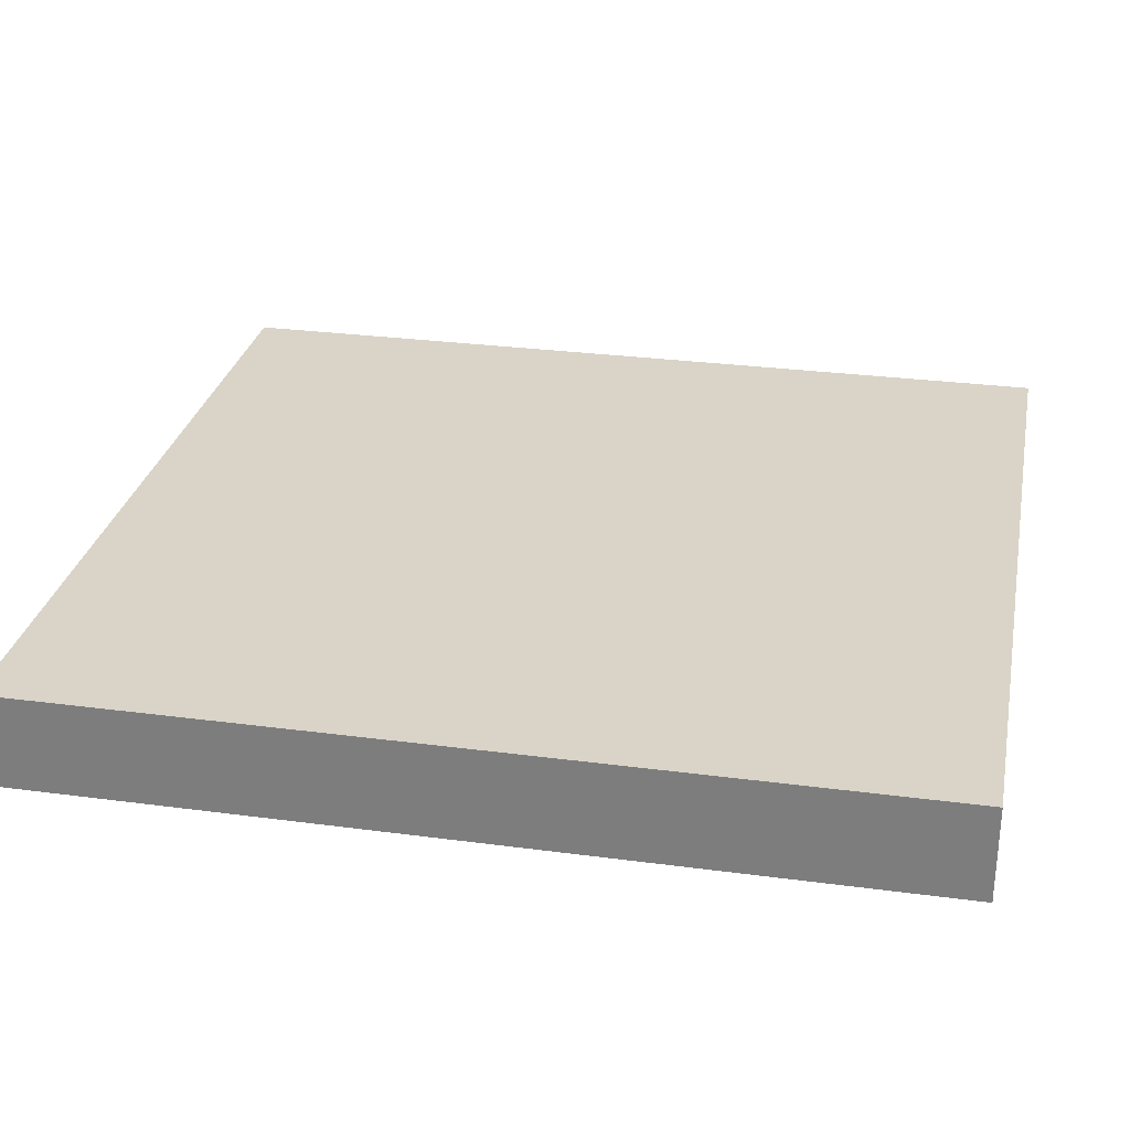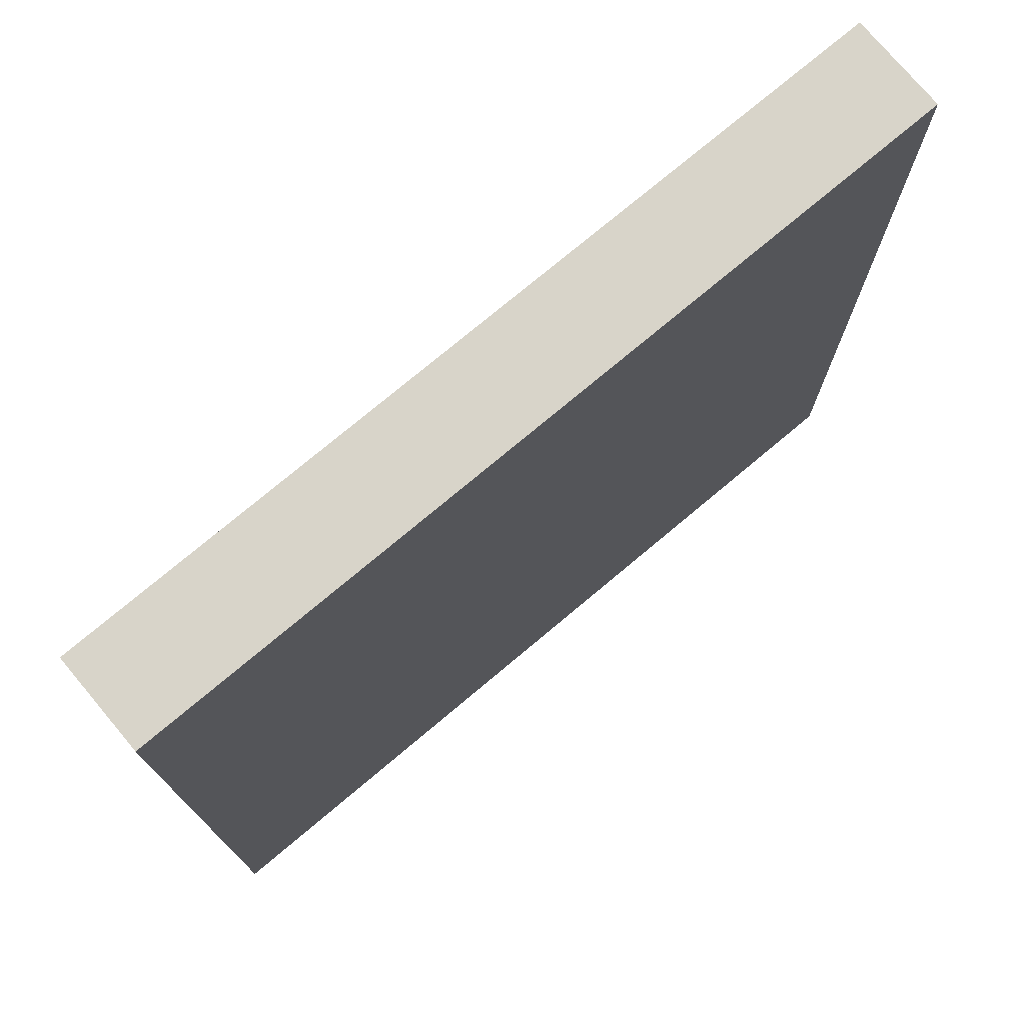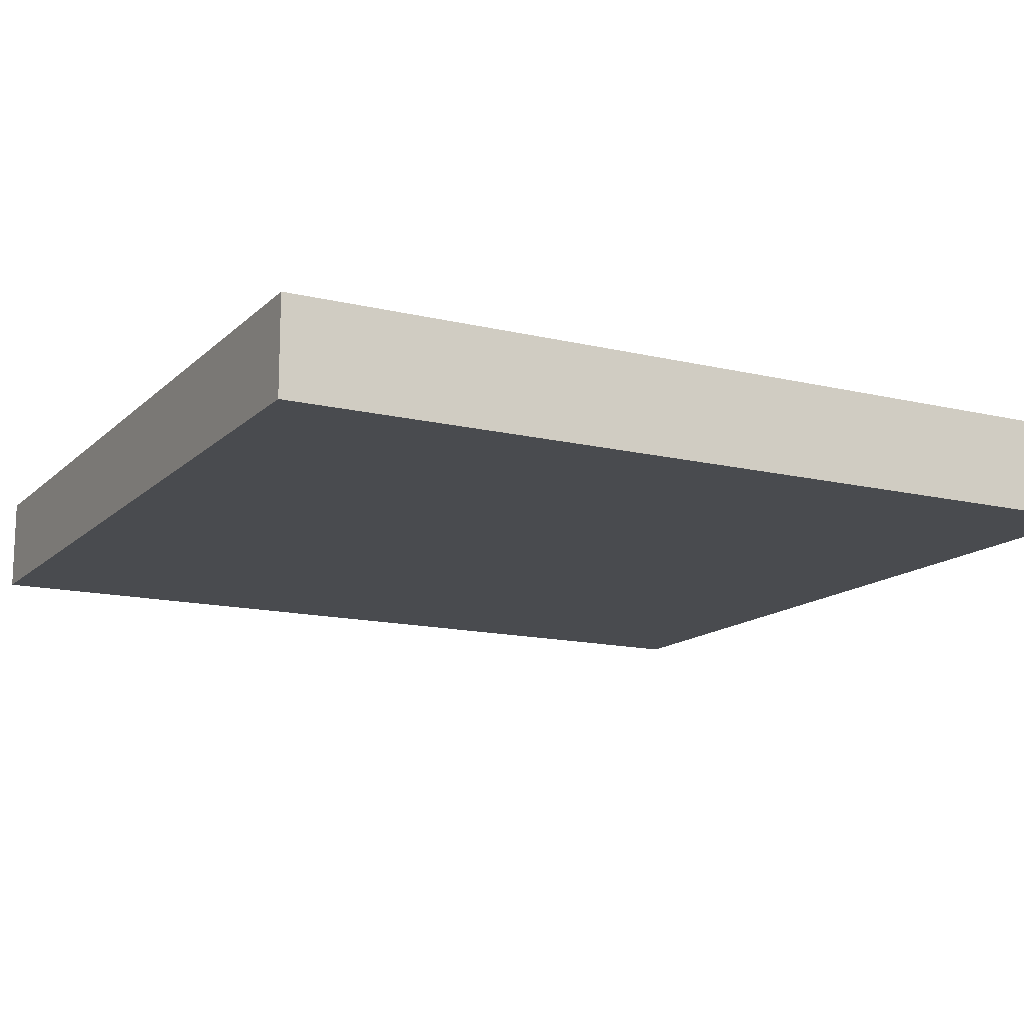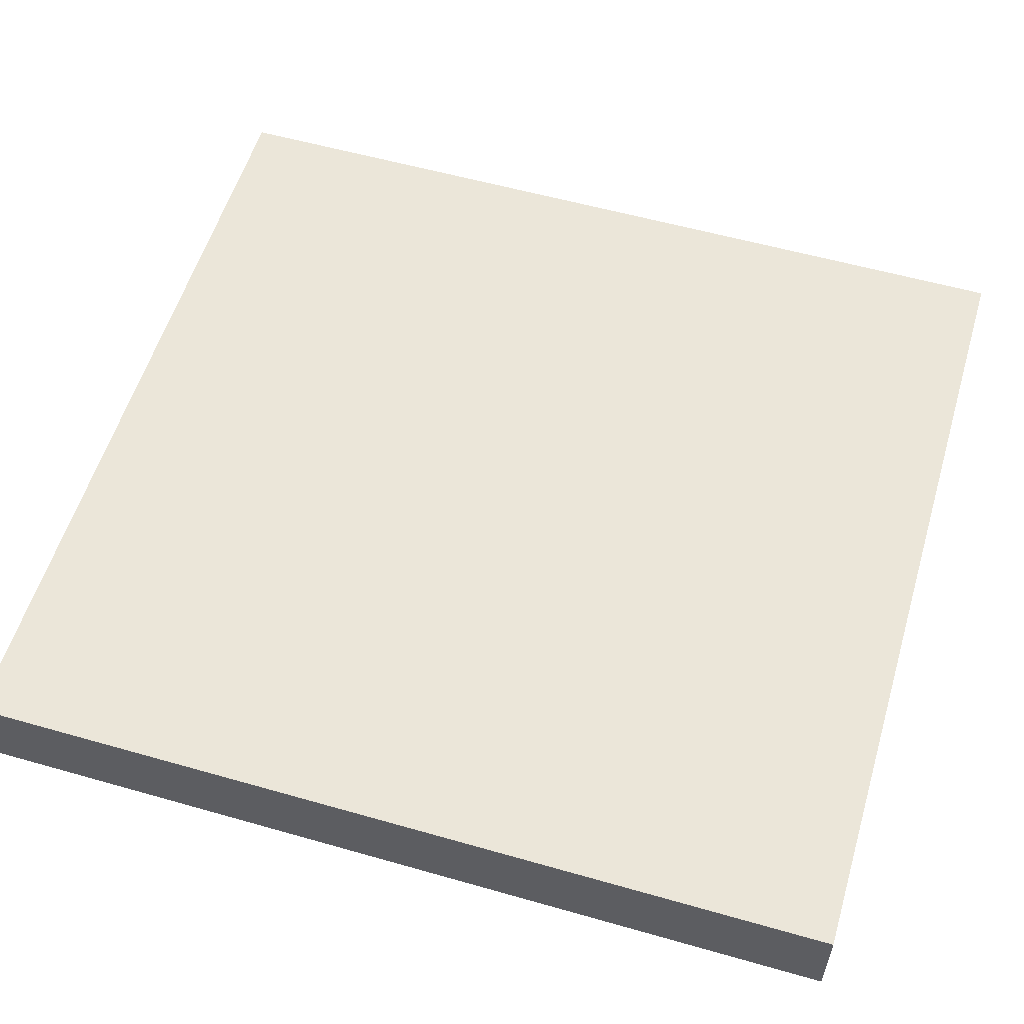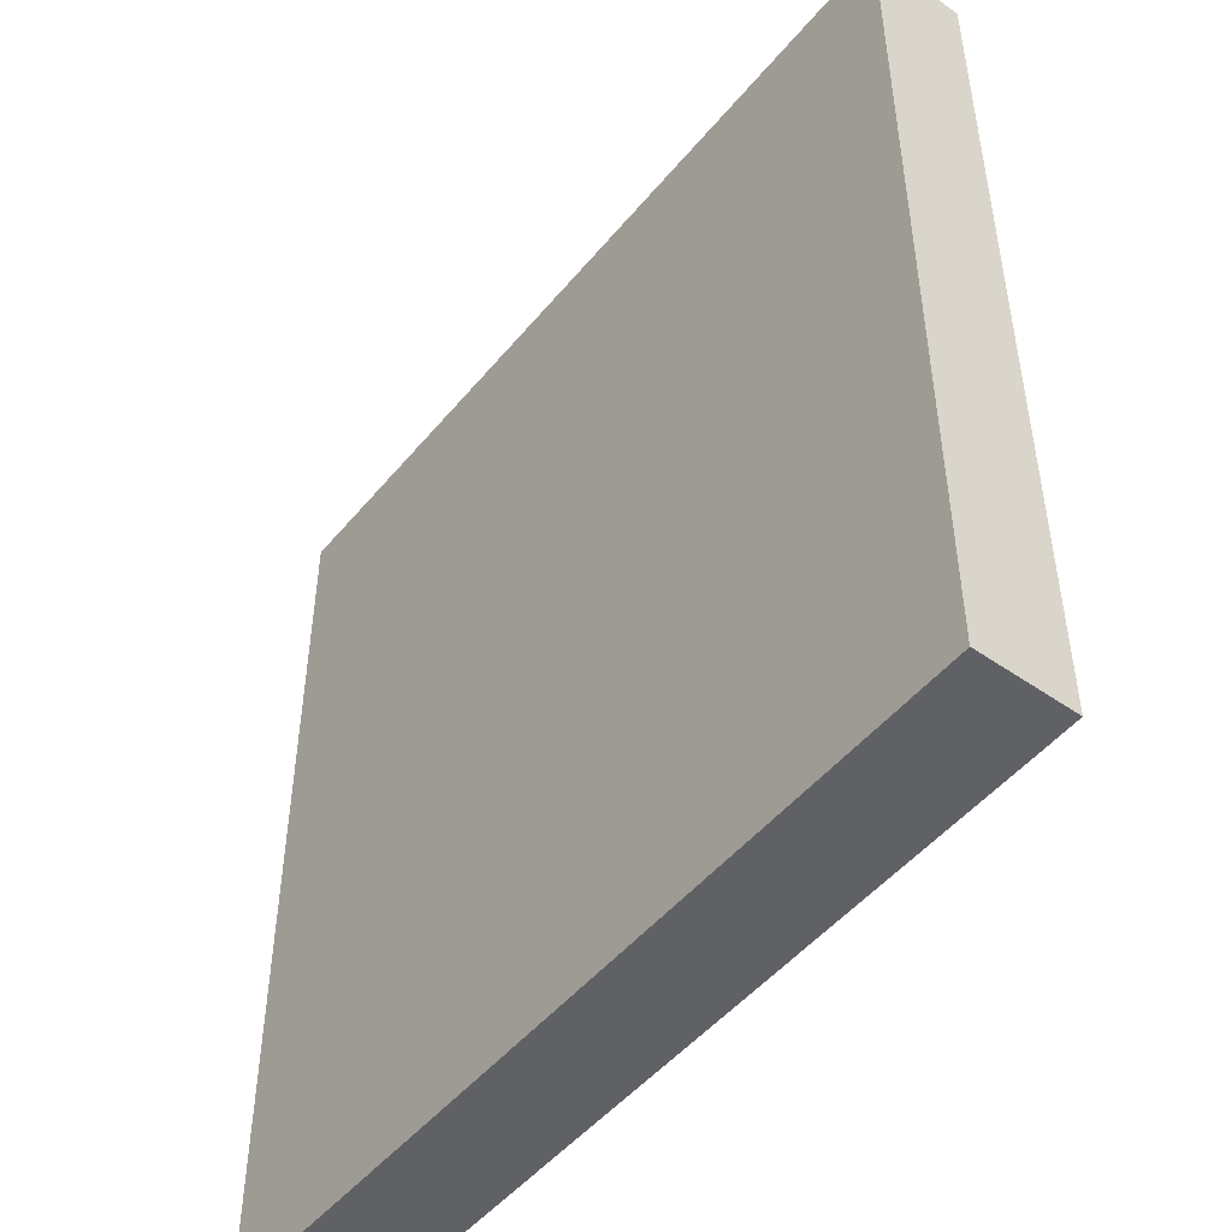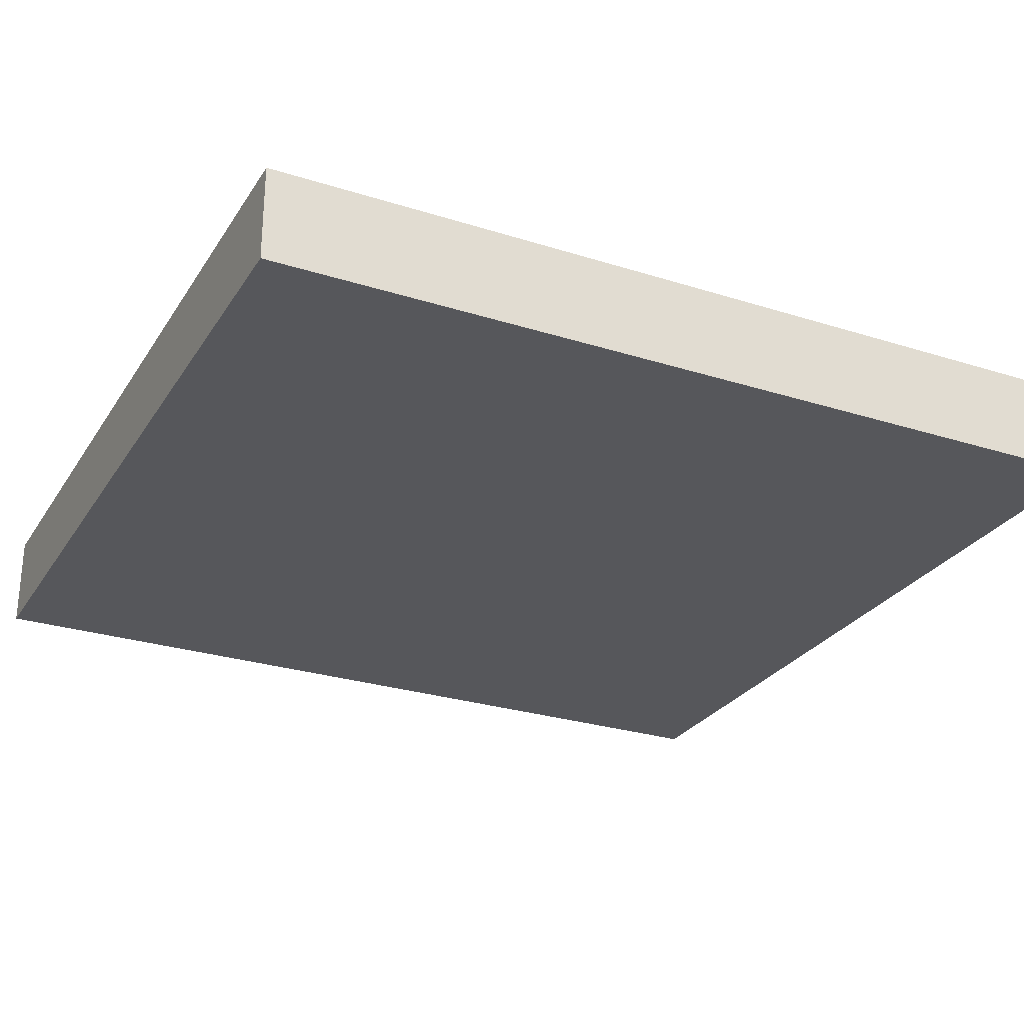
<metadata>
{"format":"obj","ext":"obj","renderer":"f3d","projection":"perspective","resolution":1024,"background":"white","views":[{"elev":28.8,"azim":101.2,"up":"+Y"},{"elev":75.5,"azim":-40.0,"up":"+Z"},{"elev":-14.2,"azim":62.0,"up":"+Y"},{"elev":56.6,"azim":-73.4,"up":"+Y"},{"elev":-49.2,"azim":52.2,"up":"+Z"},{"elev":-27.3,"azim":64.0,"up":"+Y"}]}
</metadata>
<code>
o mesh35/mesh35-geometry#mesh35-geometry
v -0.4116 -0.1529 0.3561
v -0.4778 -0.1605 0.3561
v -0.4116 -0.1605 0.3561
v -0.4778 -0.1529 0.3561
v -0.4778 -0.1605 0.2855
v -0.4116 -0.1605 0.2855
v -0.4778 -0.1529 0.2855
v -0.4116 -0.1529 0.2855
f 1 2 3
f 2 1 4
f 3 2 1
f 4 1 2
f 5 3 2
f 2 3 5
f 6 1 3
f 3 1 6
f 1 7 4
f 4 7 1
f 7 2 4
f 4 2 7
f 3 5 6
f 6 5 3
f 2 7 5
f 5 7 2
f 1 6 8
f 8 6 1
f 7 1 8
f 8 1 7
f 7 6 5
f 5 6 7
f 6 7 8
f 8 7 6

</code>
